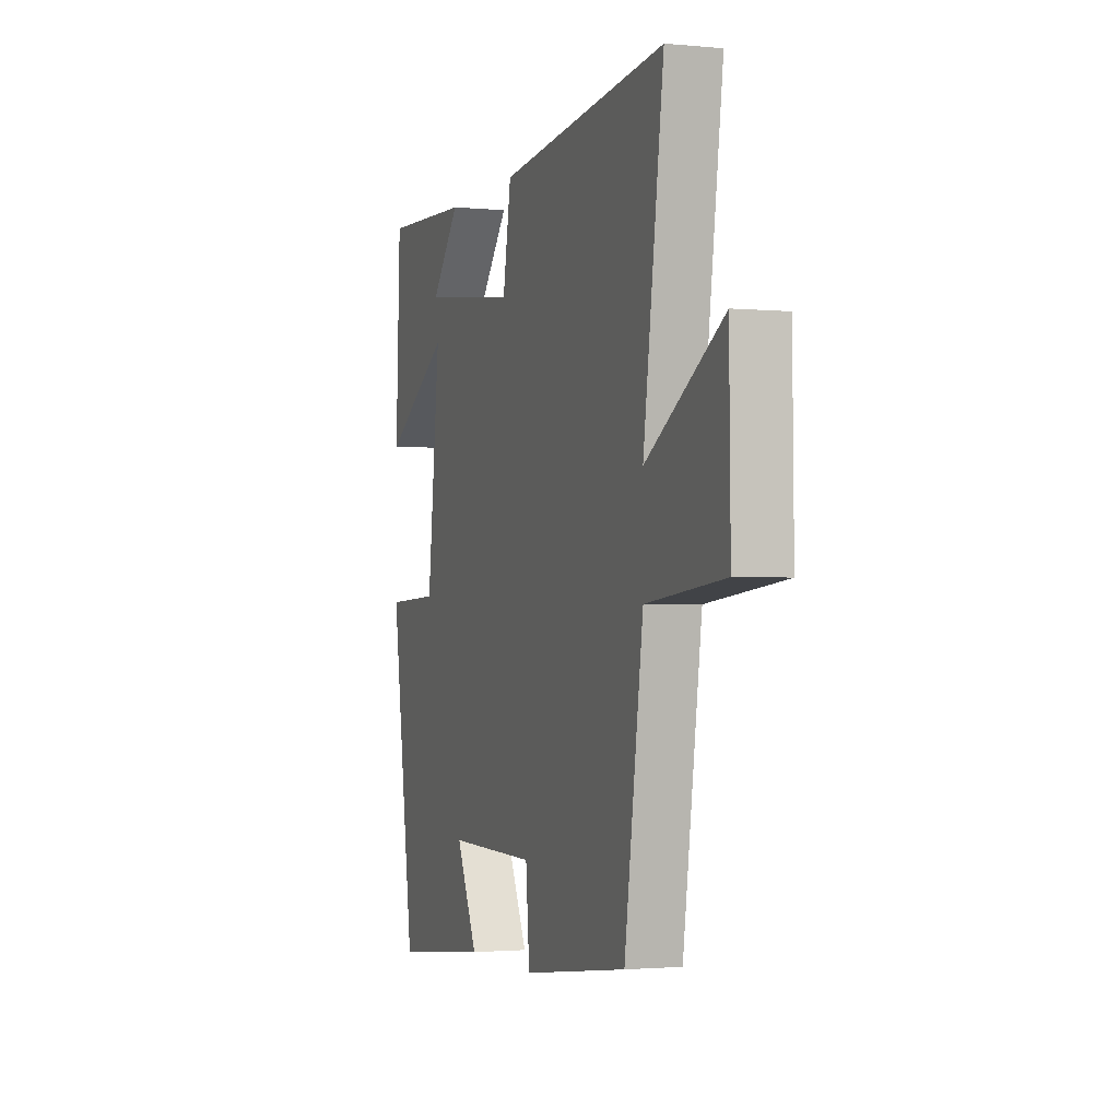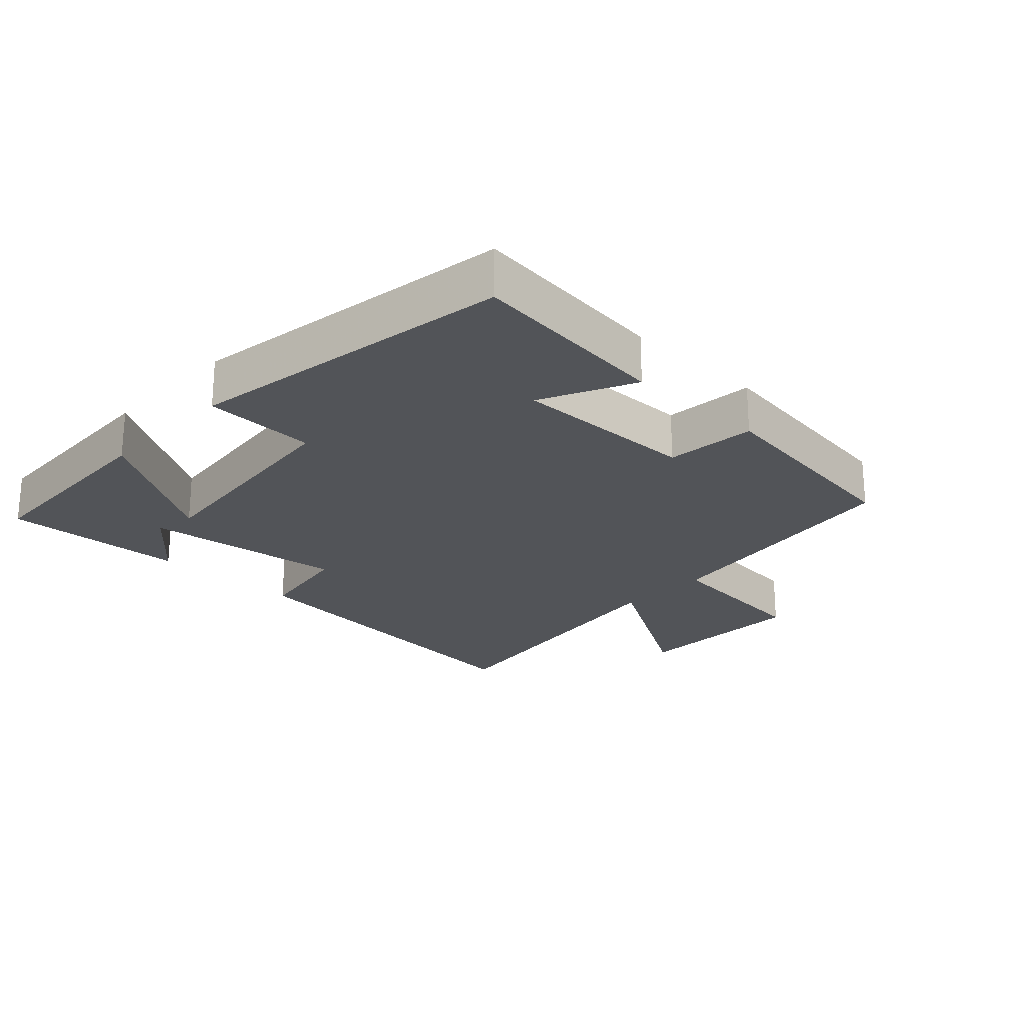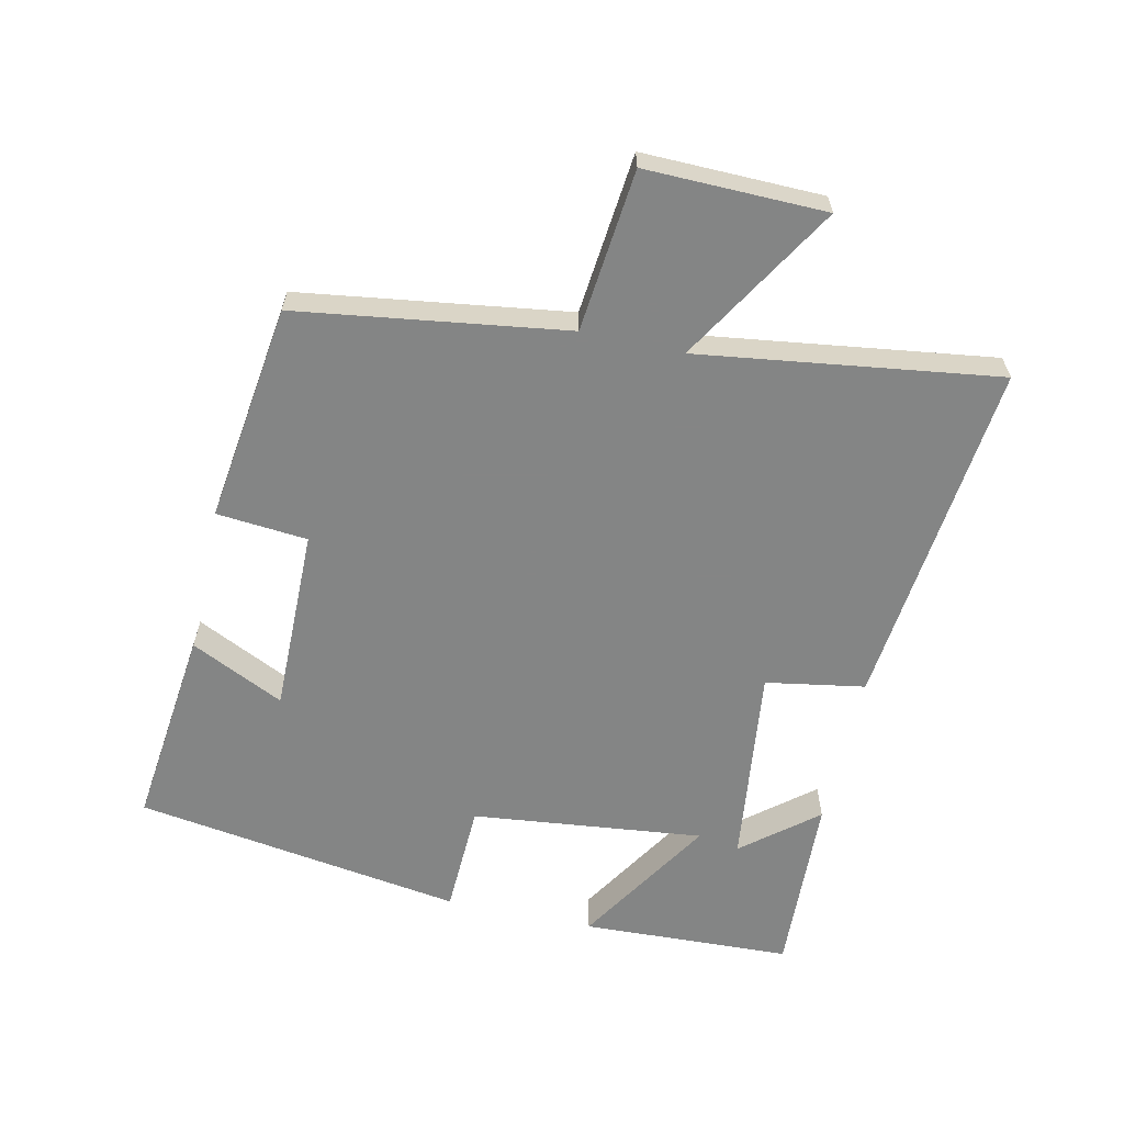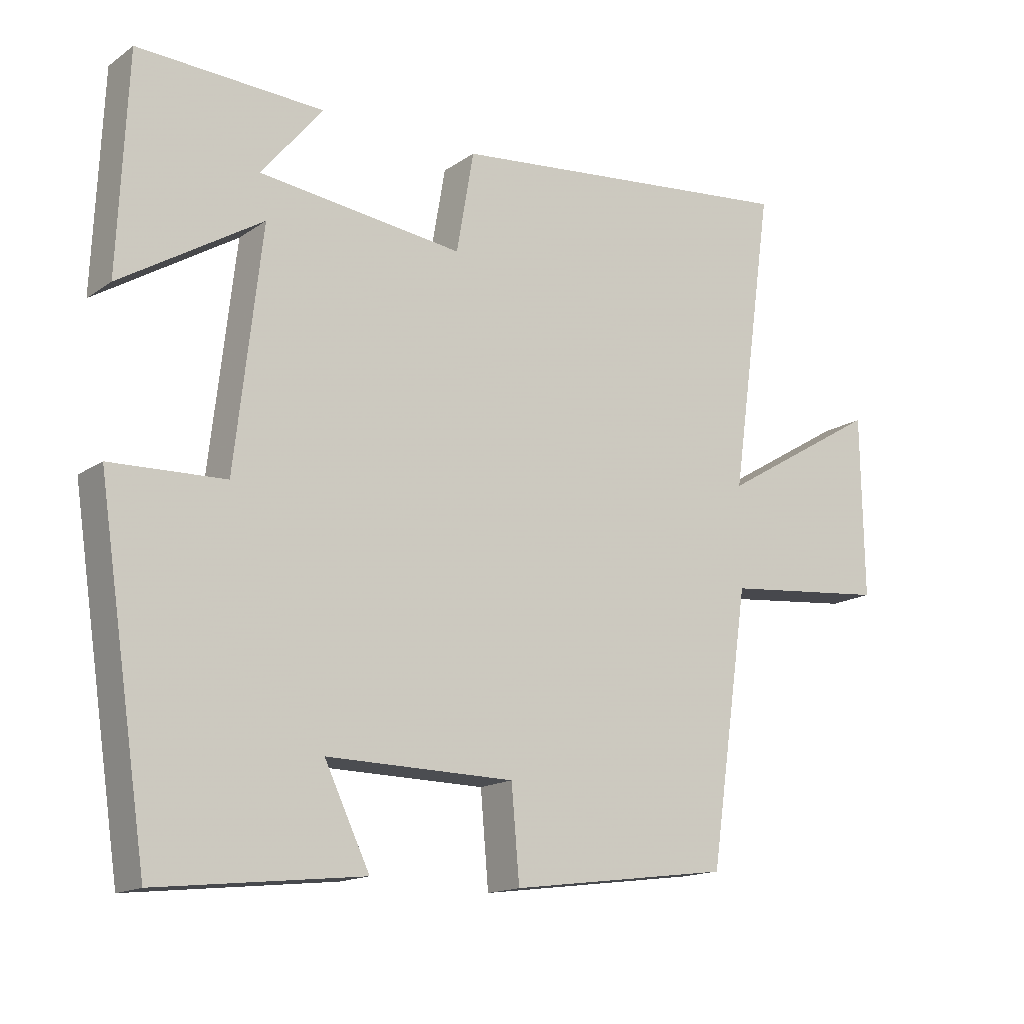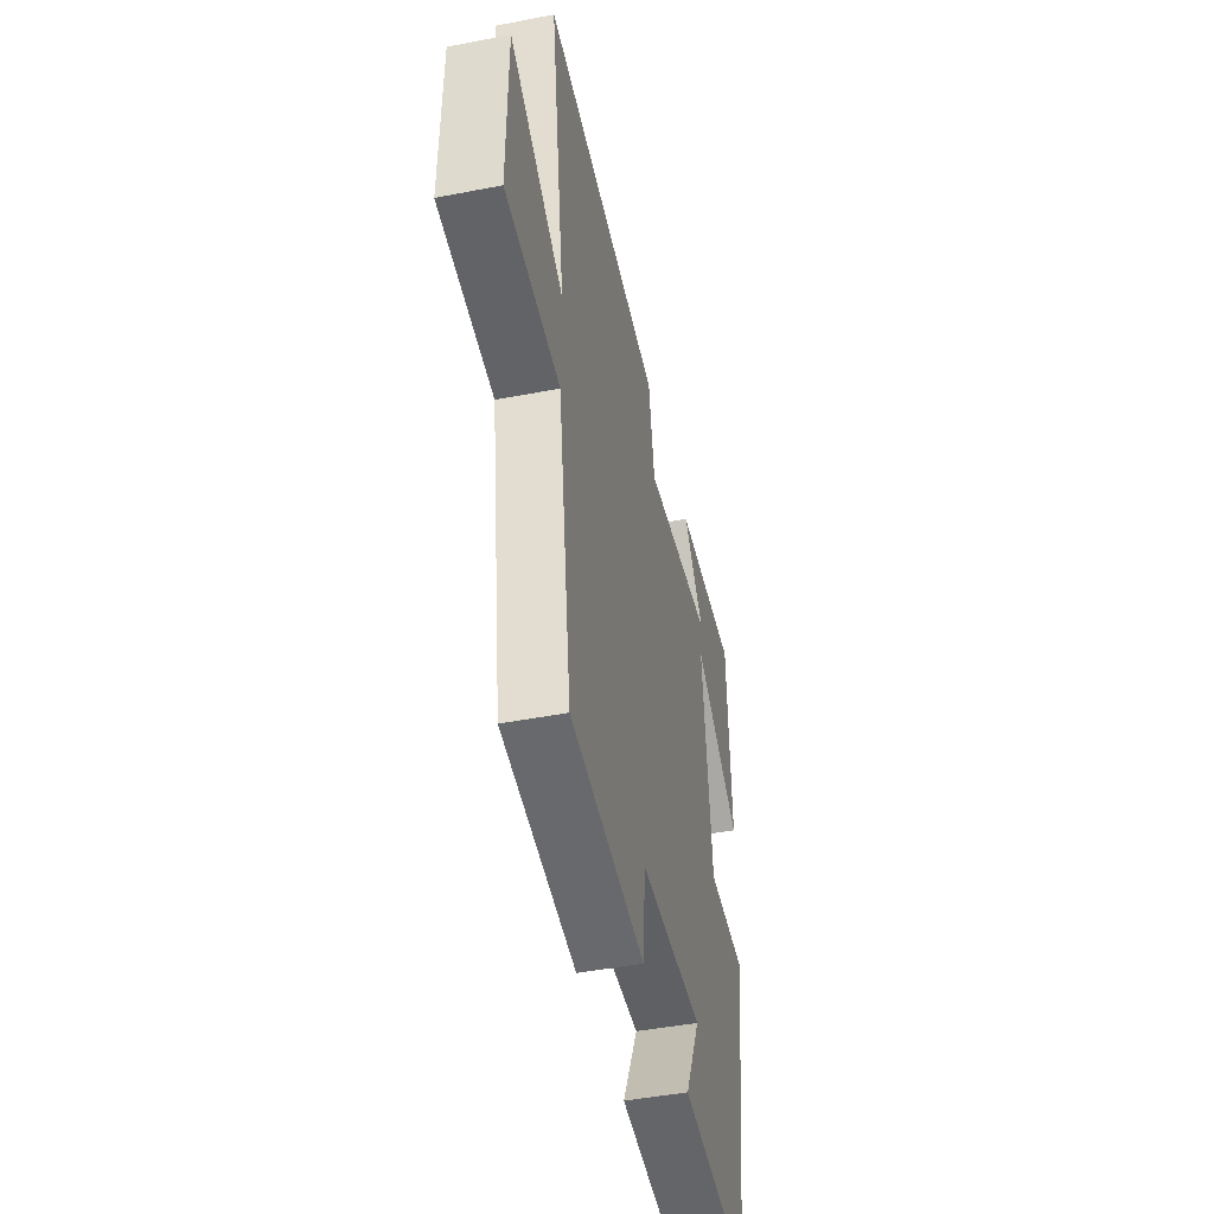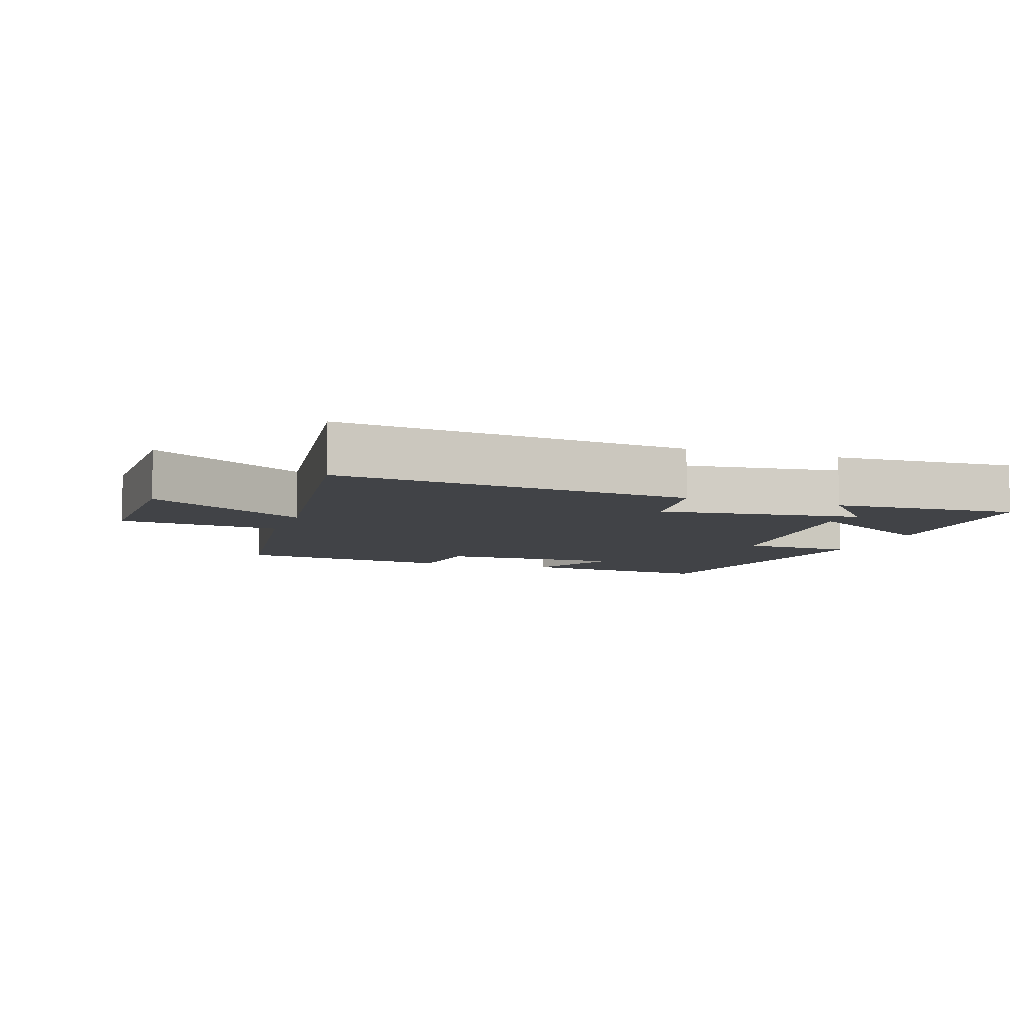
<metadata>
{"format":"obj","ext":"obj","renderer":"f3d","projection":"perspective","resolution":1024,"background":"white","views":[{"elev":-1.8,"azim":-109.3,"up":"+Z"},{"elev":-23.1,"azim":136.5,"up":"+Y"},{"elev":-61.6,"azim":-102.6,"up":"+Y"},{"elev":-15.4,"azim":144.6,"up":"+Z"},{"elev":-45.5,"azim":-77.4,"up":"+Z"},{"elev":-7.2,"azim":-19.1,"up":"+Y"}]}
</metadata>
<code>
v -0.441 0.07 -0.456
v -0.5 0.07 -0.05
v -0.745 0.07 -0.026
v -0.741 0.07 0.246
v -0.5 0.07 0.102
v -0.564 0.07 0.555
v -0.032 0.07 0.5
v -0.006 0.07 0.35
v 0.3 0.07 0.388
v 0.208 0.07 0.5
v 0.486 0.07 0.513
v 0.5 0.07 0.194
v 0.289 0.07 0.324
v 0.329 0.07 -0.028
v 0.5 0.07 -0.034
v 0.425 0.07 -0.534
v 0.117 0.07 -0.5
v 0.185 0.07 -0.358
v -0.097 0.07 -0.362
v -0.109 0.07 -0.5
v -0.441 0 -0.456
v -0.5 0 -0.05
v -0.745 0 -0.026
v -0.741 0 0.246
v -0.5 0 0.102
v -0.564 0 0.555
v -0.032 0 0.5
v -0.006 0 0.35
v 0.3 0 0.388
v 0.208 0 0.5
v 0.486 0 0.513
v 0.5 0 0.194
v 0.289 0 0.324
v 0.329 0 -0.028
v 0.5 0 -0.034
v 0.425 0 -0.534
v 0.117 0 -0.5
v 0.185 0 -0.358
v -0.097 0 -0.362
v -0.109 0 -0.5
f 19 20 1 2
f 18 19 2
f 15 16 17 18
f 14 15 18 2
f 13 14 2 3
f 11 12 13
f 9 10 11
f 9 11 13
f 8 9 13 3
f 5 6 7 8
f 3 4 5
f 3 5 8
f 22 21 40 39
f 22 39 38
f 38 37 36 35
f 22 38 35 34
f 23 22 34 33
f 33 32 31
f 31 30 29
f 33 31 29
f 23 33 29 28
f 28 27 26 25
f 25 24 23
f 28 25 23
f 1 21 22 2
f 2 22 23 3
f 3 23 24 4
f 4 24 25 5
f 5 25 26 6
f 6 26 27 7
f 7 27 28 8
f 8 28 29 9
f 9 29 30 10
f 10 30 31 11
f 11 31 32 12
f 12 32 33 13
f 13 33 34 14
f 14 34 35 15
f 15 35 36 16
f 16 36 37 17
f 17 37 38 18
f 18 38 39 19
f 19 39 40 20
f 20 40 21 1

</code>
